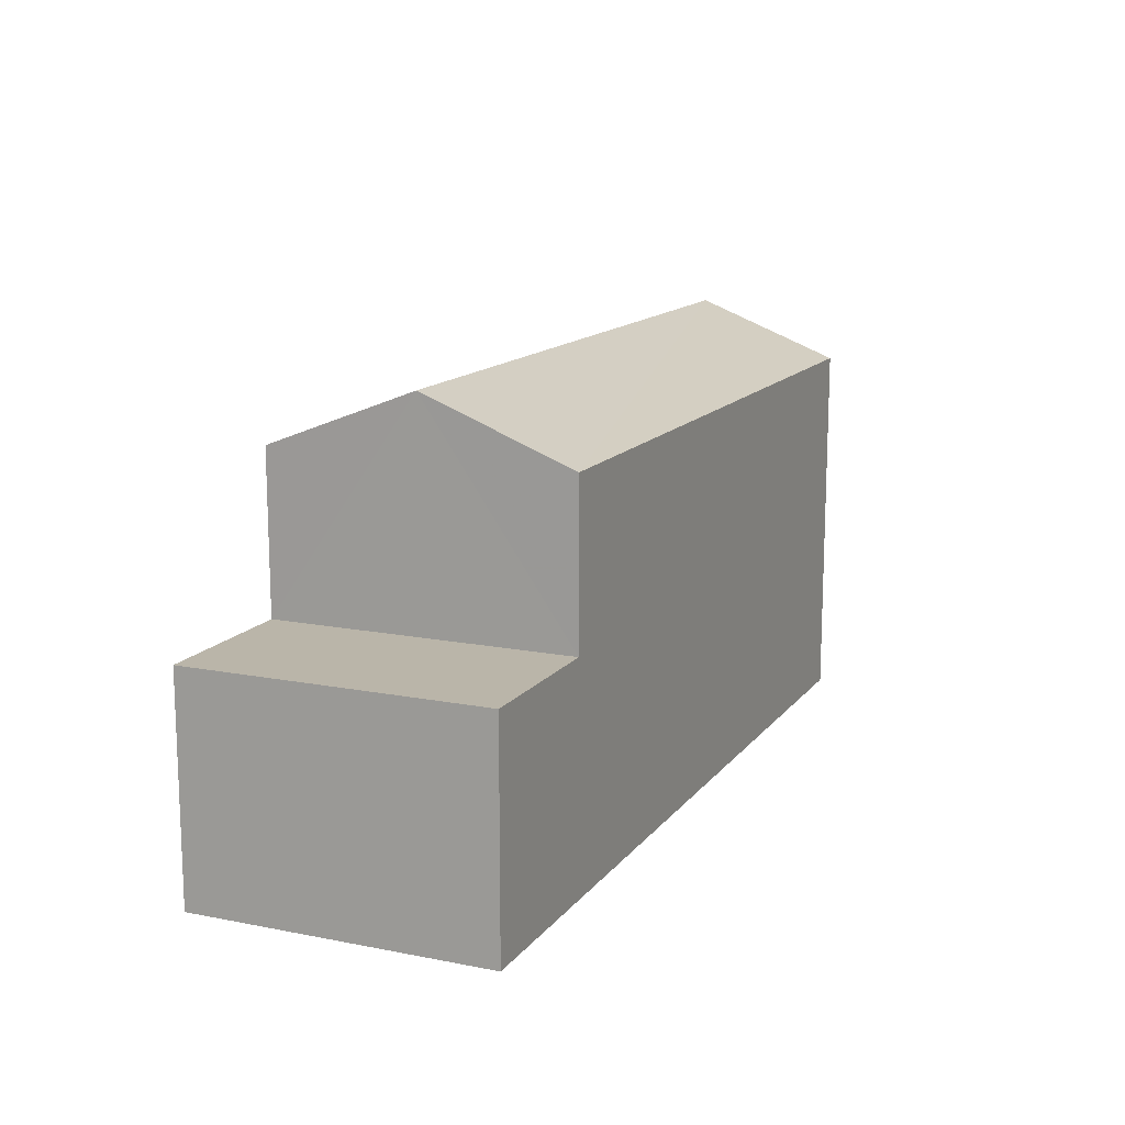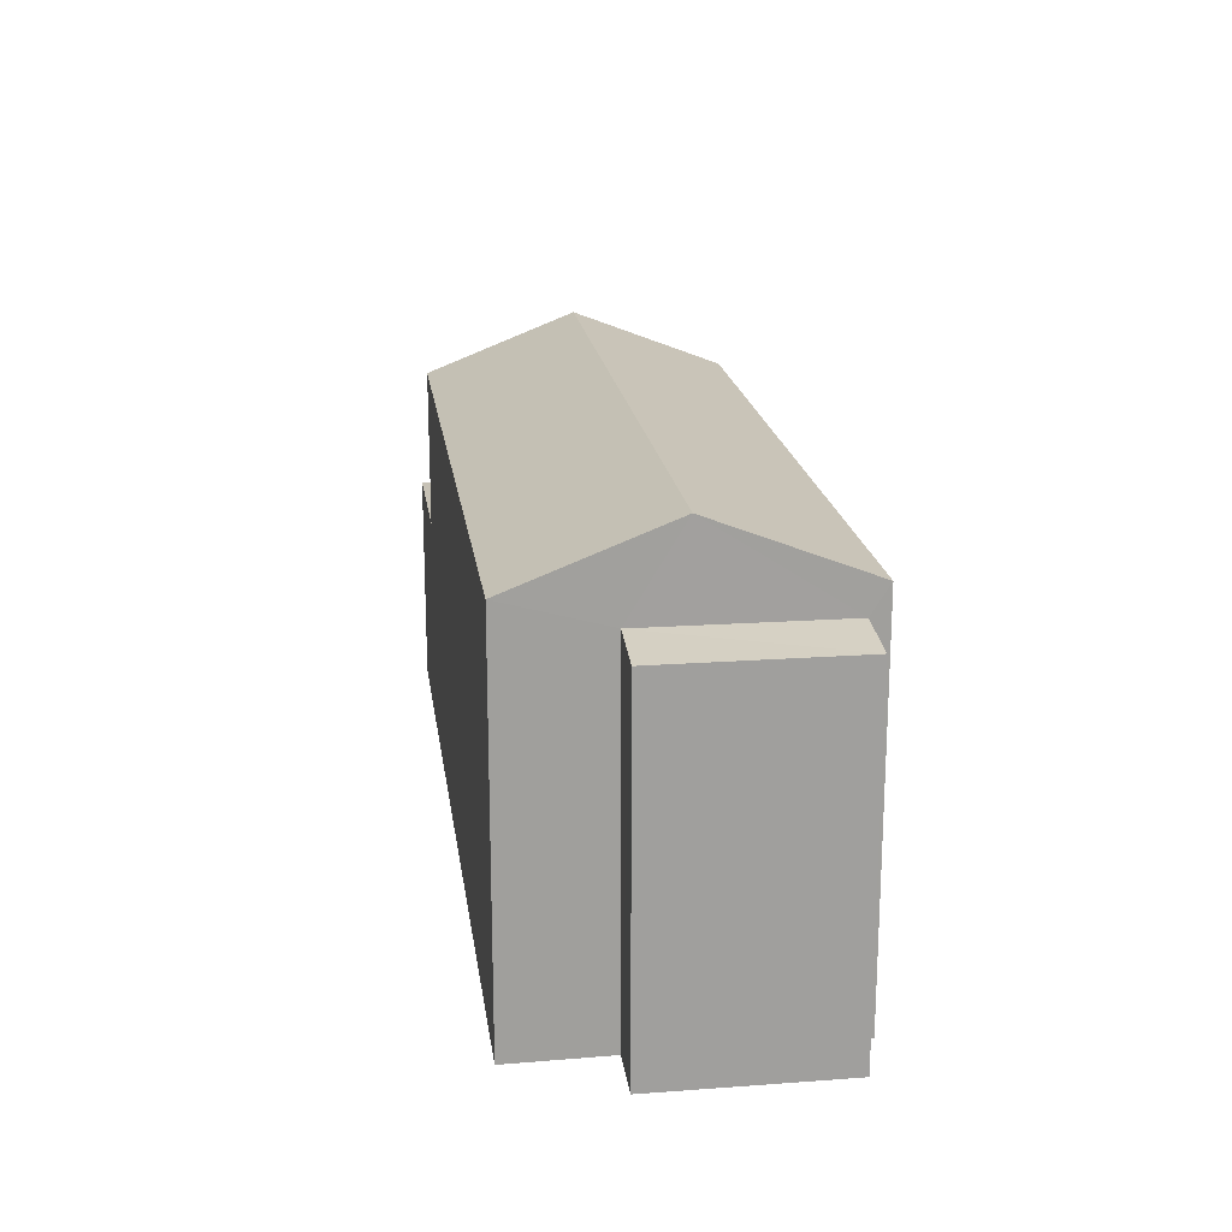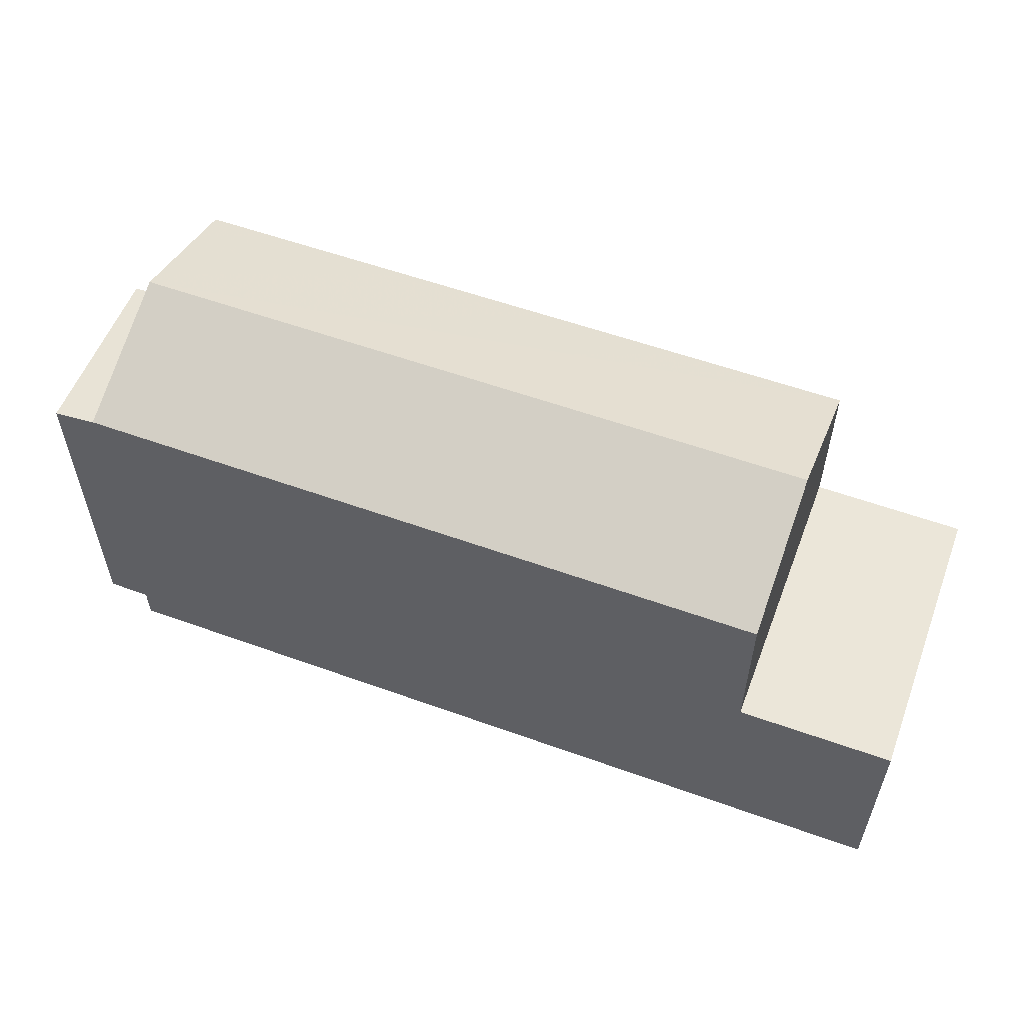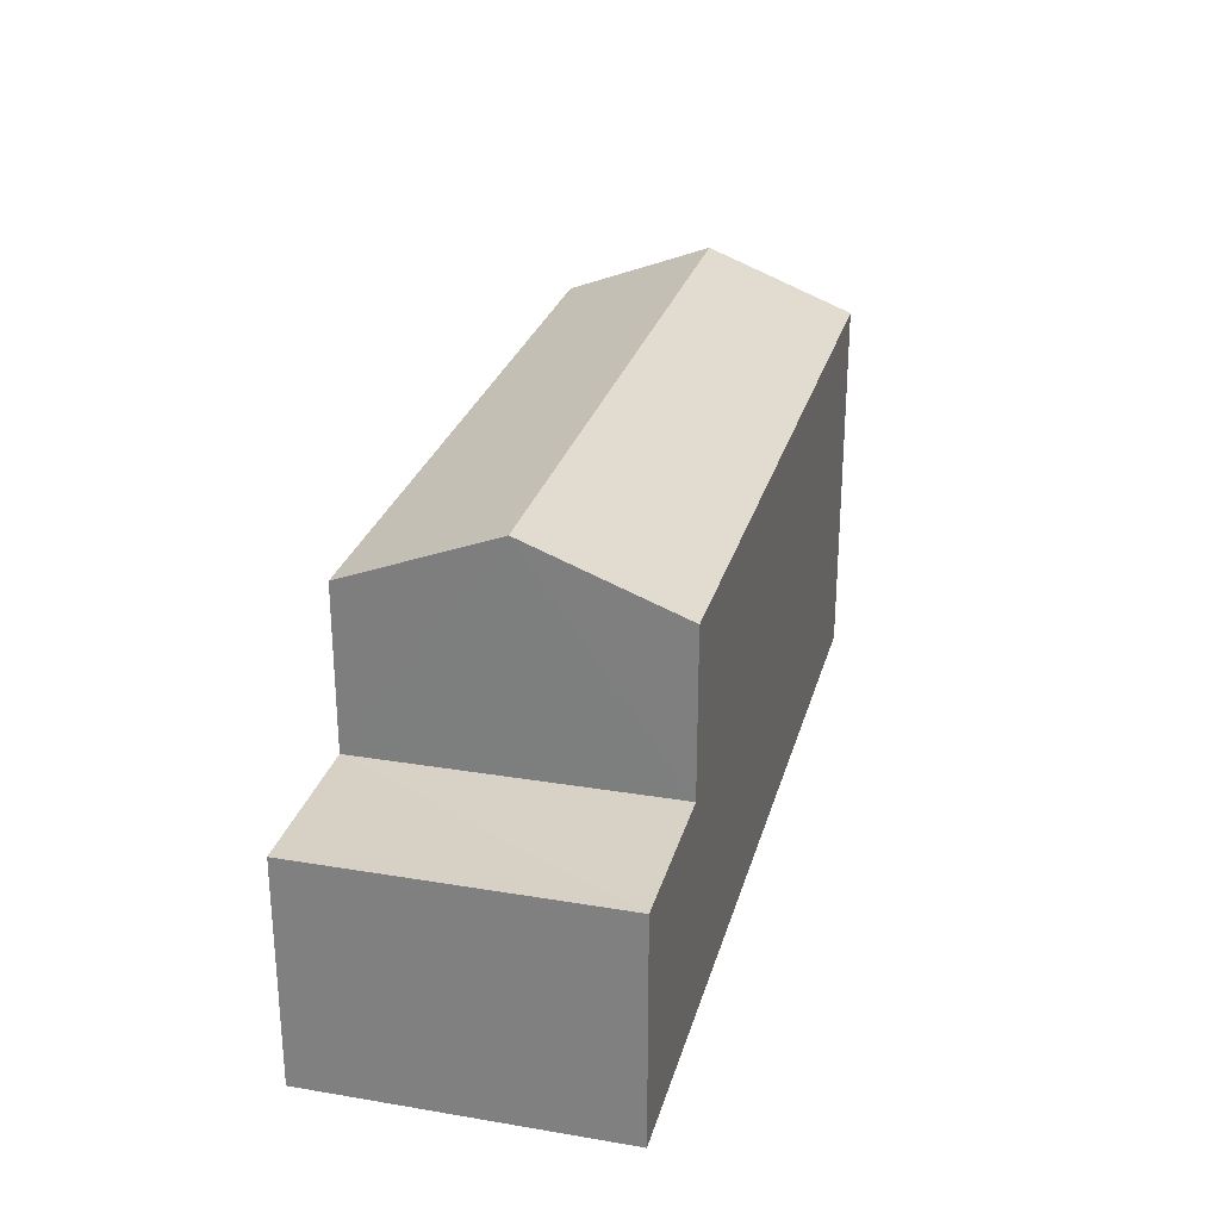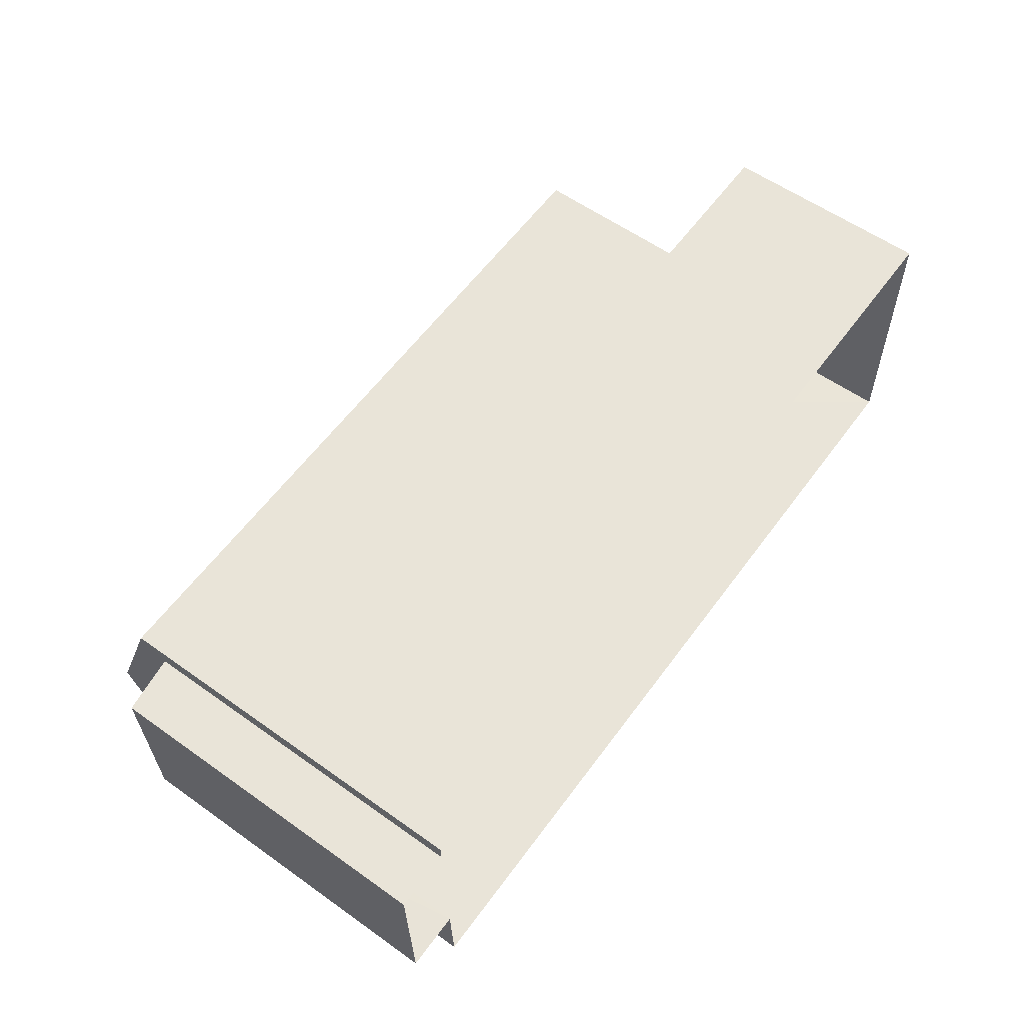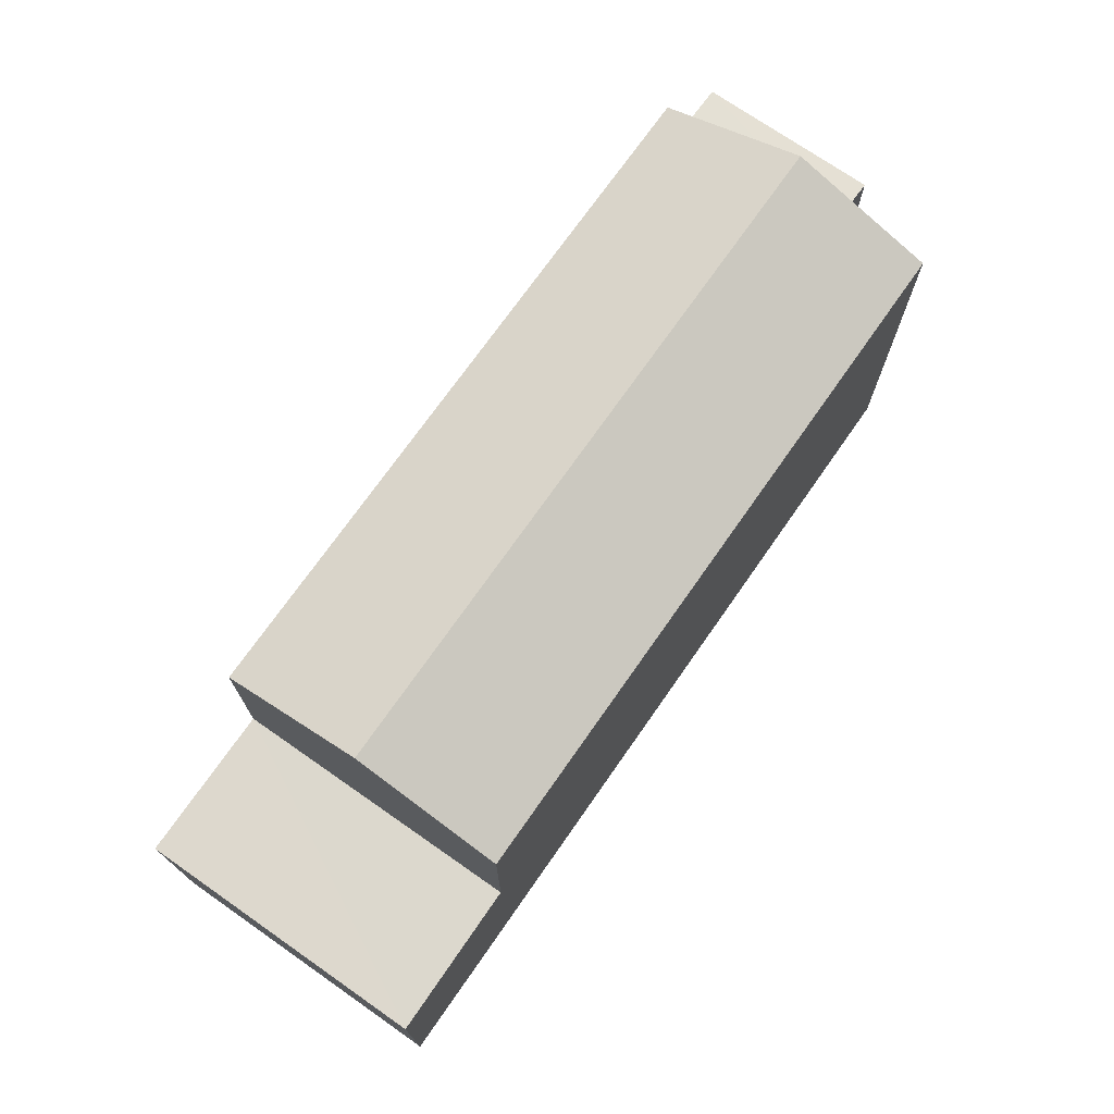
<metadata>
{"format":"obj","ext":"obj","renderer":"f3d","projection":"perspective","resolution":1024,"background":"white","views":[{"elev":13.8,"azim":-67.7,"up":"+Z"},{"elev":19.2,"azim":80.7,"up":"+Z"},{"elev":56.3,"azim":-160.8,"up":"+Z"},{"elev":27.3,"azim":-76.9,"up":"+Z"},{"elev":58.4,"azim":126.3,"up":"+Y"},{"elev":72.4,"azim":-56.5,"up":"+Z"}]}
</metadata>
<code>
v -3.726e+05 -1.054e+05 23.64
v -3.726e+05 -1.054e+05 23.64
v -3.725e+05 -1.054e+05 23.64
v -3.725e+05 -1.054e+05 23.64
v -3.725e+05 -1.054e+05 23.64
v -3.725e+05 -1.054e+05 23.64
v -3.725e+05 -1.054e+05 23.64
v -3.725e+05 -1.054e+05 23.64
v -3.726e+05 -1.054e+05 30.61
v -3.725e+05 -1.054e+05 30.61
v -3.725e+05 -1.054e+05 31.67
v -3.726e+05 -1.054e+05 31.67
v -3.725e+05 -1.054e+05 30.61
v -3.726e+05 -1.054e+05 30.61
v -3.726e+05 -1.054e+05 27.69
v -3.726e+05 -1.054e+05 27.69
v -3.726e+05 -1.054e+05 27.69
v -3.726e+05 -1.054e+05 27.69
v -3.725e+05 -1.054e+05 30.1
v -3.725e+05 -1.054e+05 29.97
v -3.725e+05 -1.054e+05 29.97
v -3.725e+05 -1.054e+05 30.1
f 1 2 3
f 1 3 4
f 2 5 6
f 7 3 8
f 3 6 8
f 2 6 3
f 9 10 11
f 12 9 11
f 13 14 12
f 11 13 12
f 15 16 17
f 18 15 17
f 19 20 21
f 22 19 21
f 14 13 15
f 13 5 15
f 15 2 16
f 15 5 2
f 16 2 1
f 17 16 1
f 6 21 8
f 6 22 21
f 14 15 12
f 15 18 12
f 18 9 12
f 3 7 20
f 19 3 20
f 20 7 8
f 21 20 8
f 10 18 4
f 4 18 1
f 10 9 18
f 1 18 17
f 4 3 19
f 6 5 22
f 11 19 22
f 10 4 19
f 22 5 13
f 10 19 11
f 11 22 13

</code>
